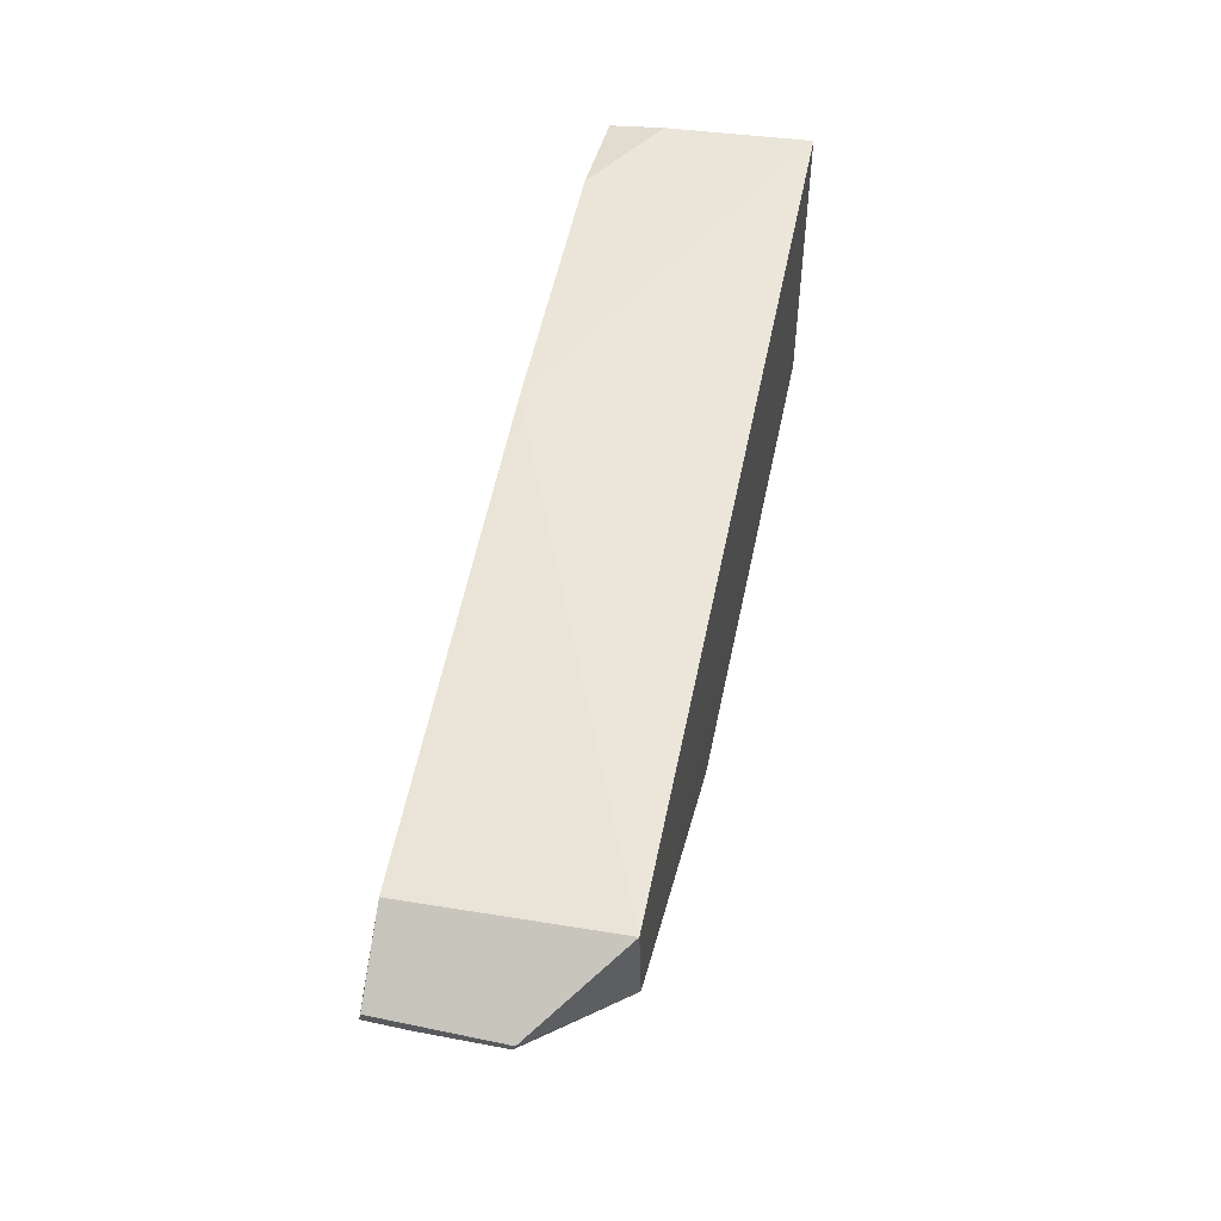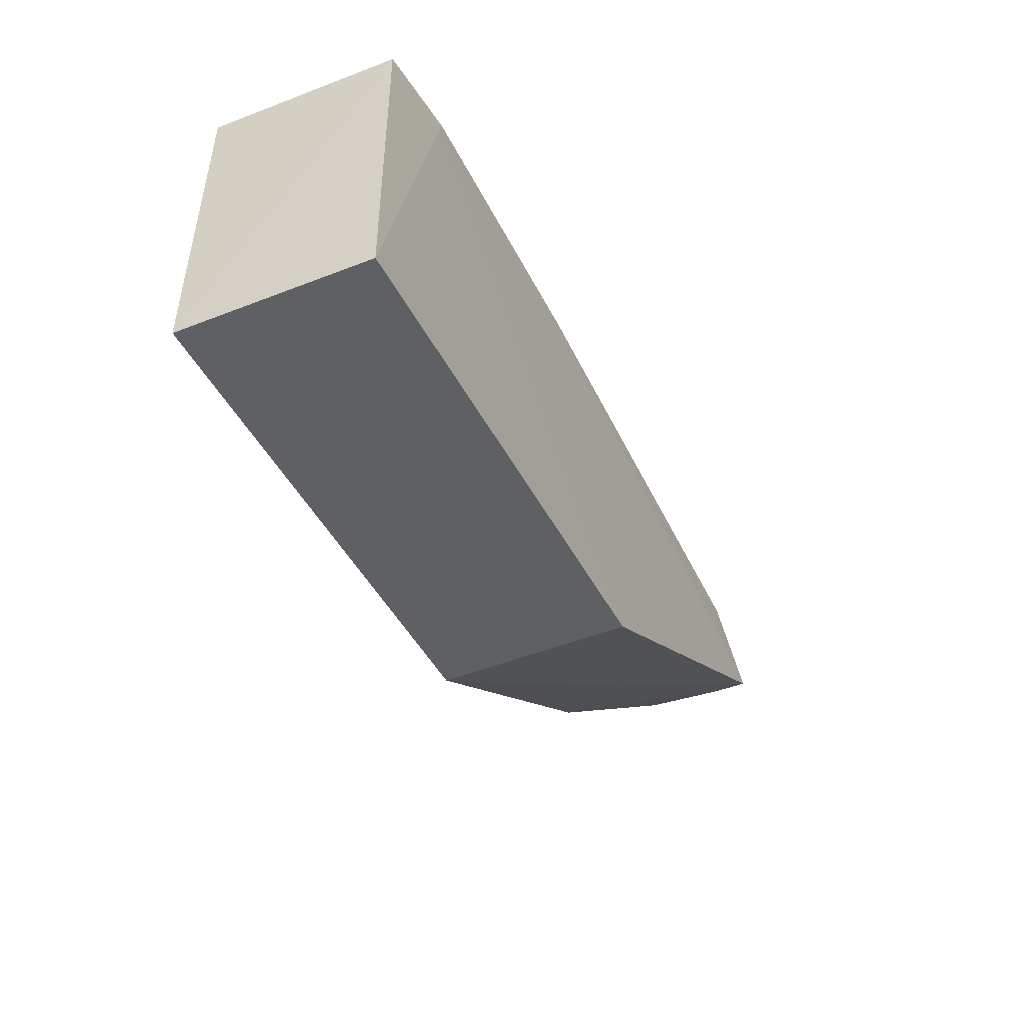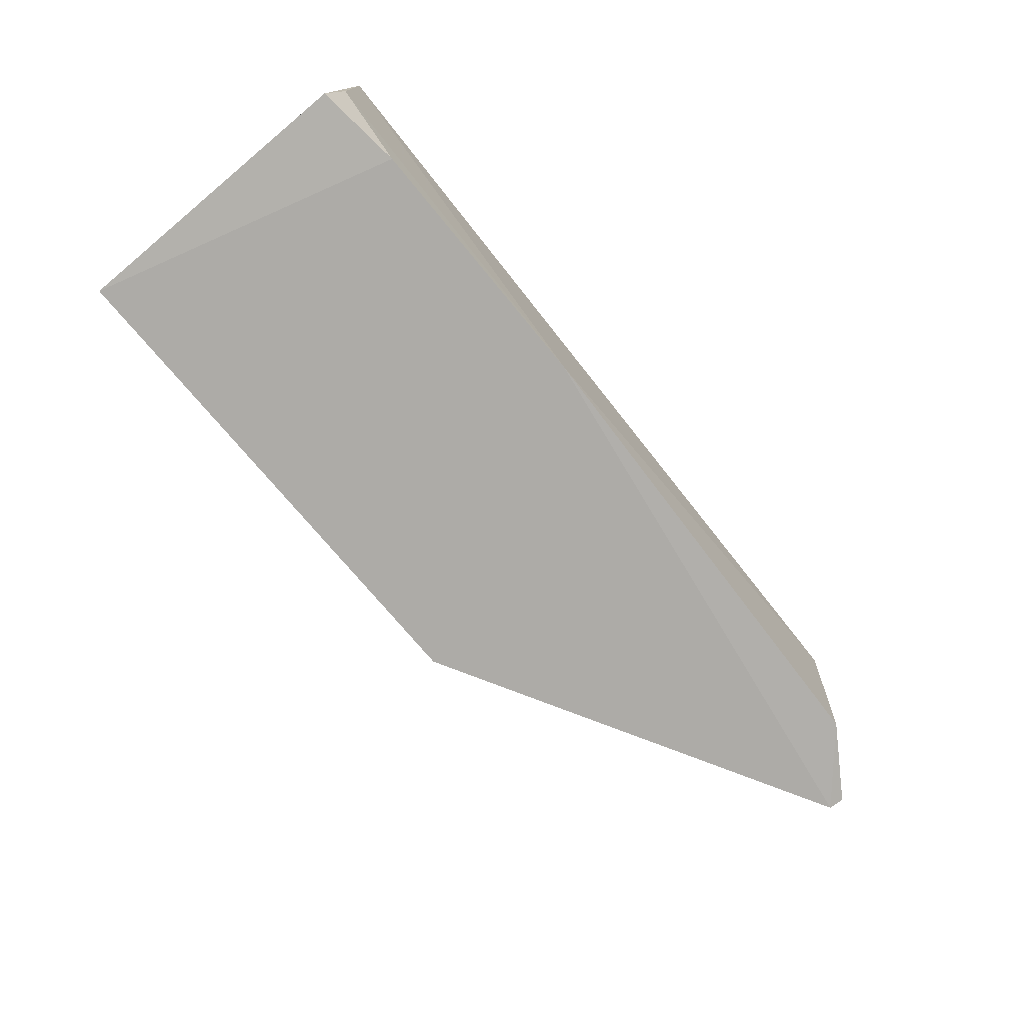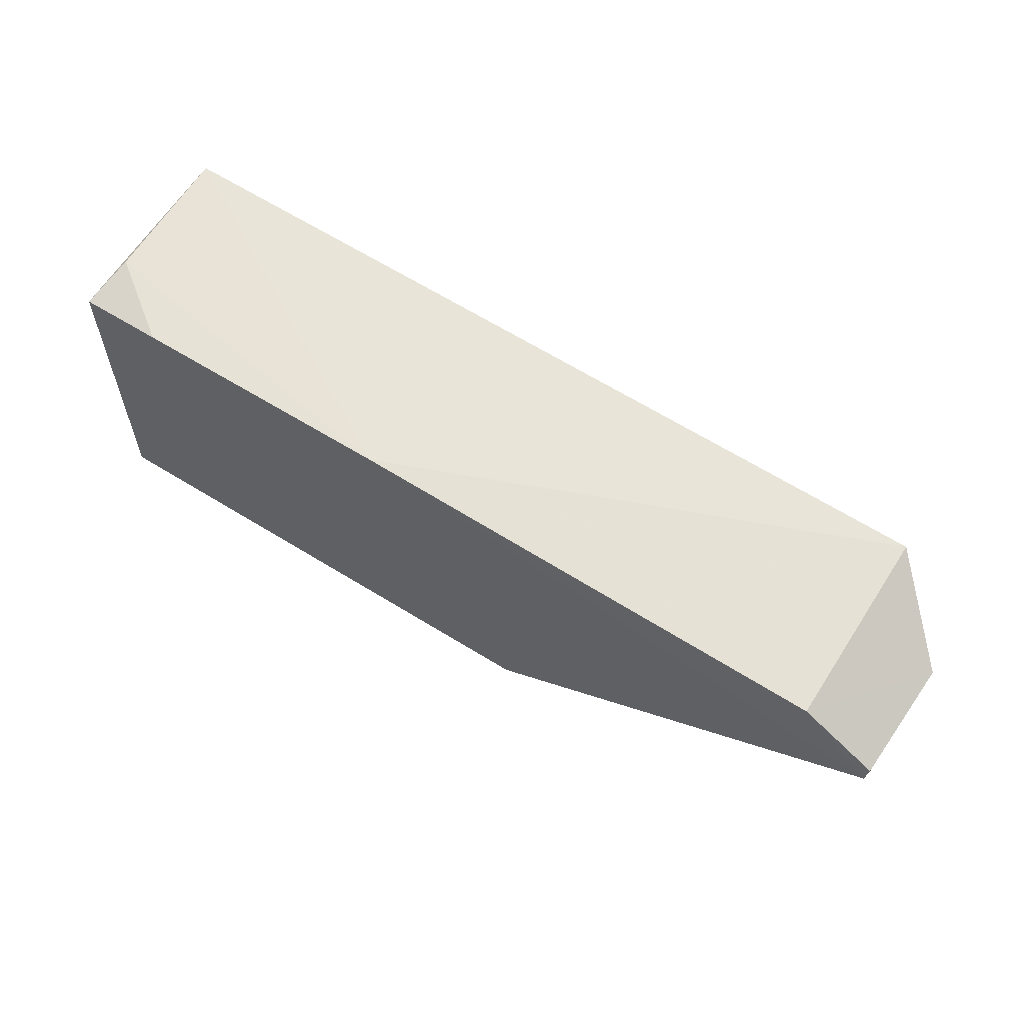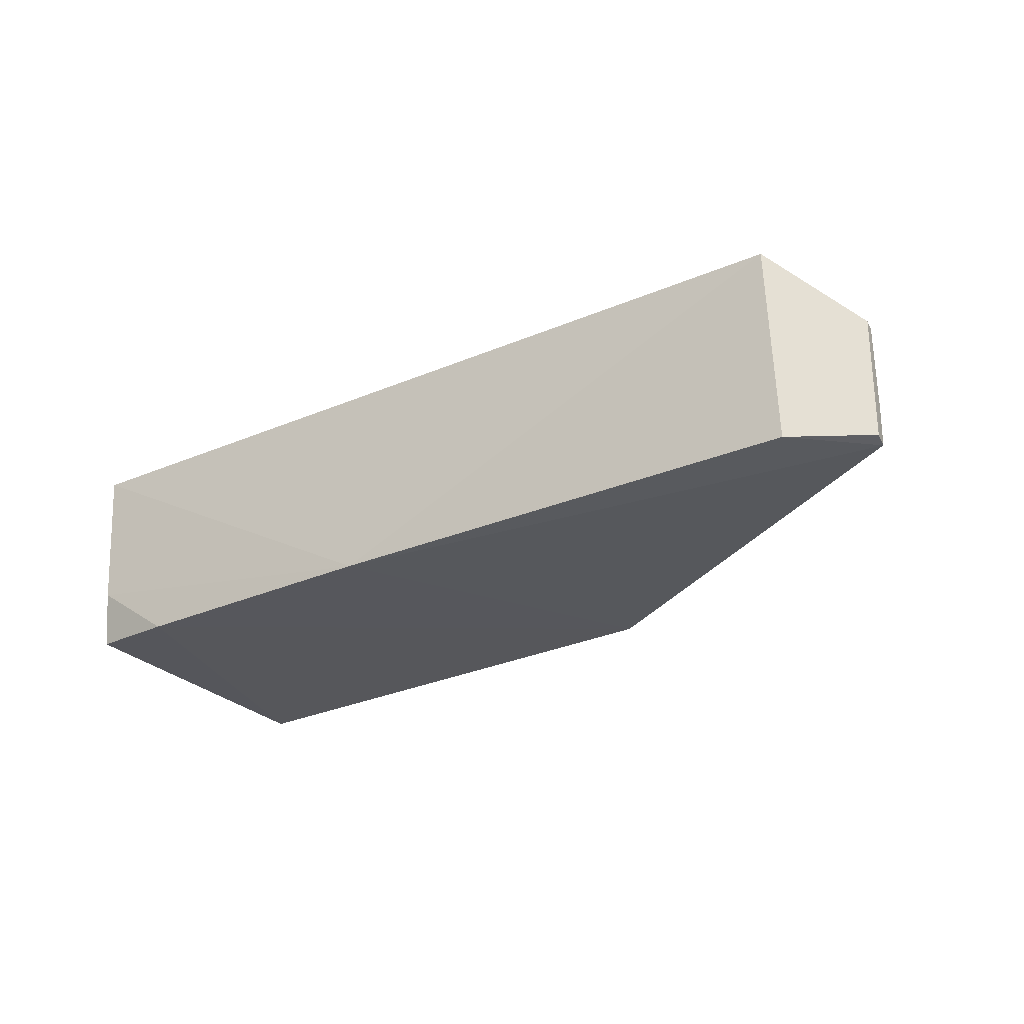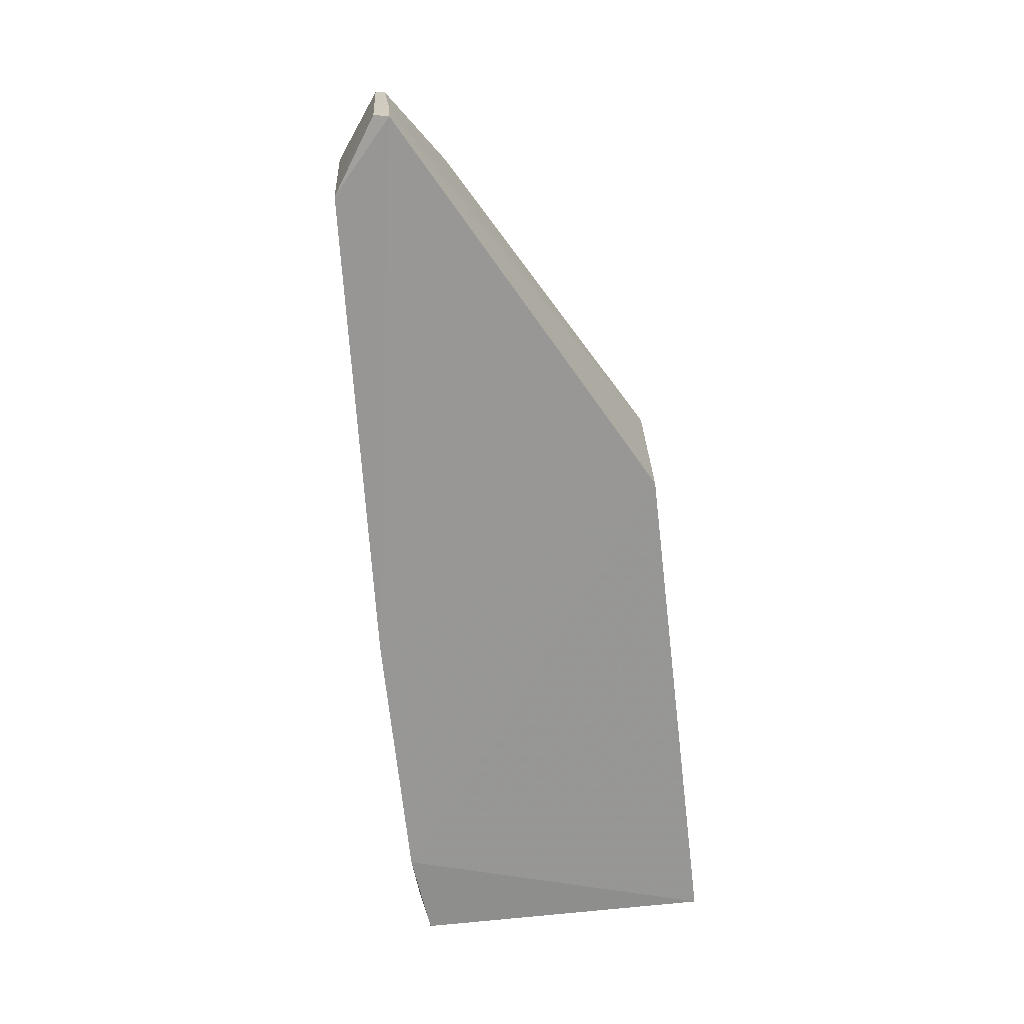
<metadata>
{"format":"obj","ext":"obj","renderer":"f3d","projection":"perspective","resolution":1024,"background":"white","views":[{"elev":54.5,"azim":101.8,"up":"+Z"},{"elev":-45.0,"azim":-64.4,"up":"+Z"},{"elev":-77.2,"azim":-50.4,"up":"+Y"},{"elev":59.6,"azim":33.1,"up":"+Z"},{"elev":-28.1,"azim":33.7,"up":"+Y"},{"elev":-67.8,"azim":95.9,"up":"+Y"}]}
</metadata>
<code>
v 0.1687 0.0301 0.0454
v 0.1789 0.003455 0.03715
v 0.1241 0.03014 0.004683
v 0.05388 0.03013 0.004509
v 0.05364 0.003016 0.0448
v 0.05387 0.003147 0.003465
v 0.1673 0.03015 0.03017
v 0.1688 0.003255 0.04363
v 0.05413 0.02985 0.04757
v 0.1241 0.003121 0.004522
v 0.1794 0.01971 0.03797
v 0.1028 0.002483 0.04624
v 0.1786 0.003044 0.03509
v 0.06602 0.002366 0.04625
v 0.1788 0.008415 0.03541
v 0.05471 0.01042 0.04669
v 0.1792 0.01935 0.03666
f 6 4 3
f 6 5 4
f 7 3 4
f 7 4 1
f 9 1 4
f 9 4 5
f 10 6 3
f 11 7 1
f 11 8 2
f 11 1 8
f 12 8 1
f 12 1 9
f 13 2 8
f 13 12 10
f 13 8 12
f 13 10 3
f 14 5 6
f 14 6 10
f 14 10 12
f 15 2 13
f 15 13 3
f 15 3 7
f 16 14 12
f 16 12 9
f 16 9 5
f 16 5 14
f 17 11 2
f 17 2 15
f 17 15 7
f 17 7 11

</code>
